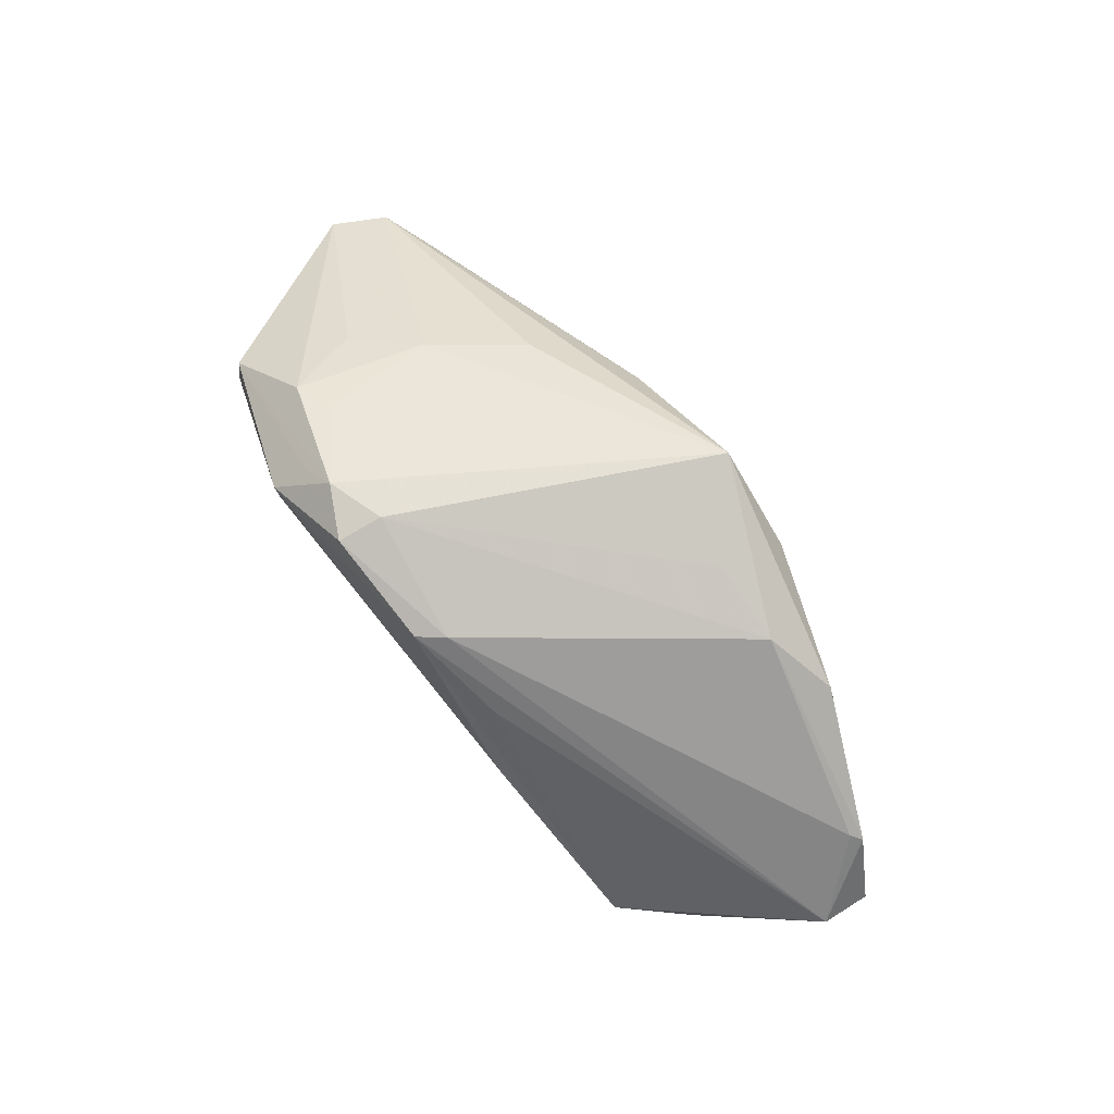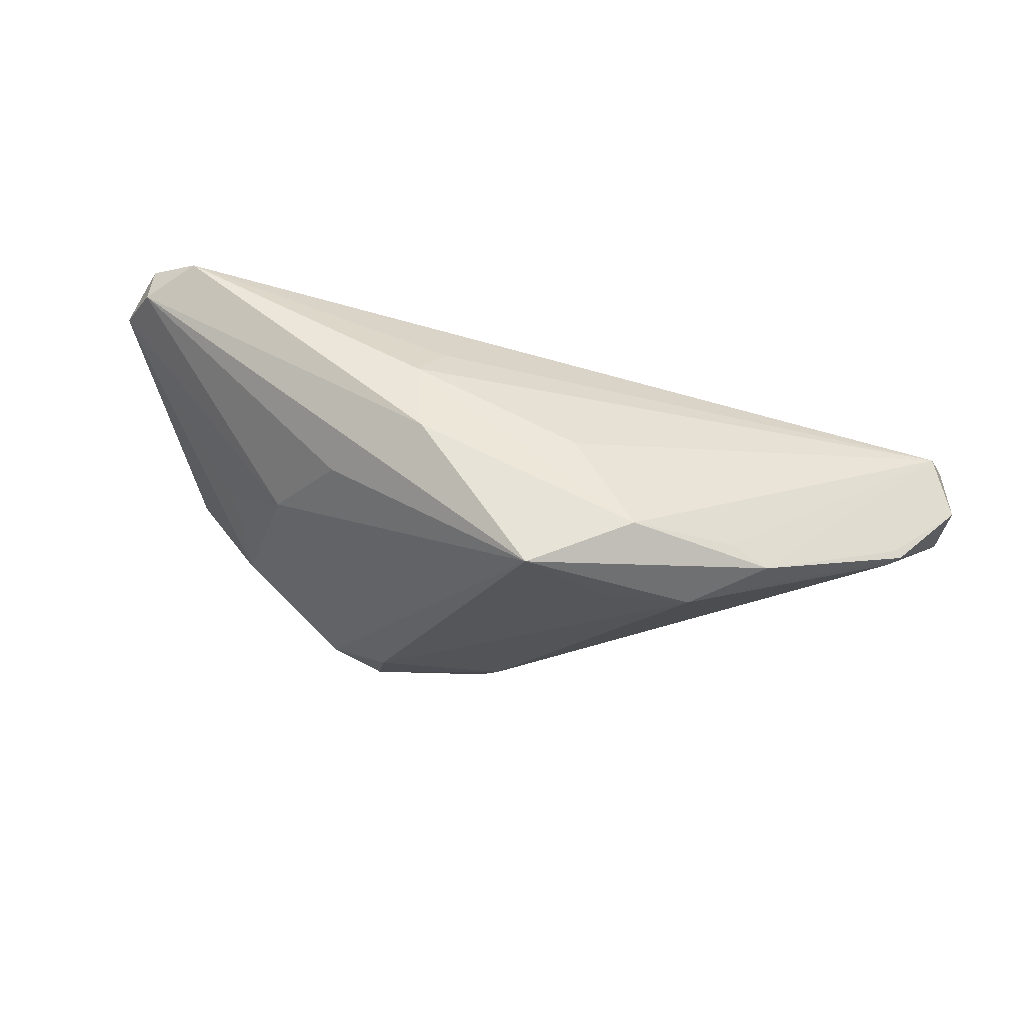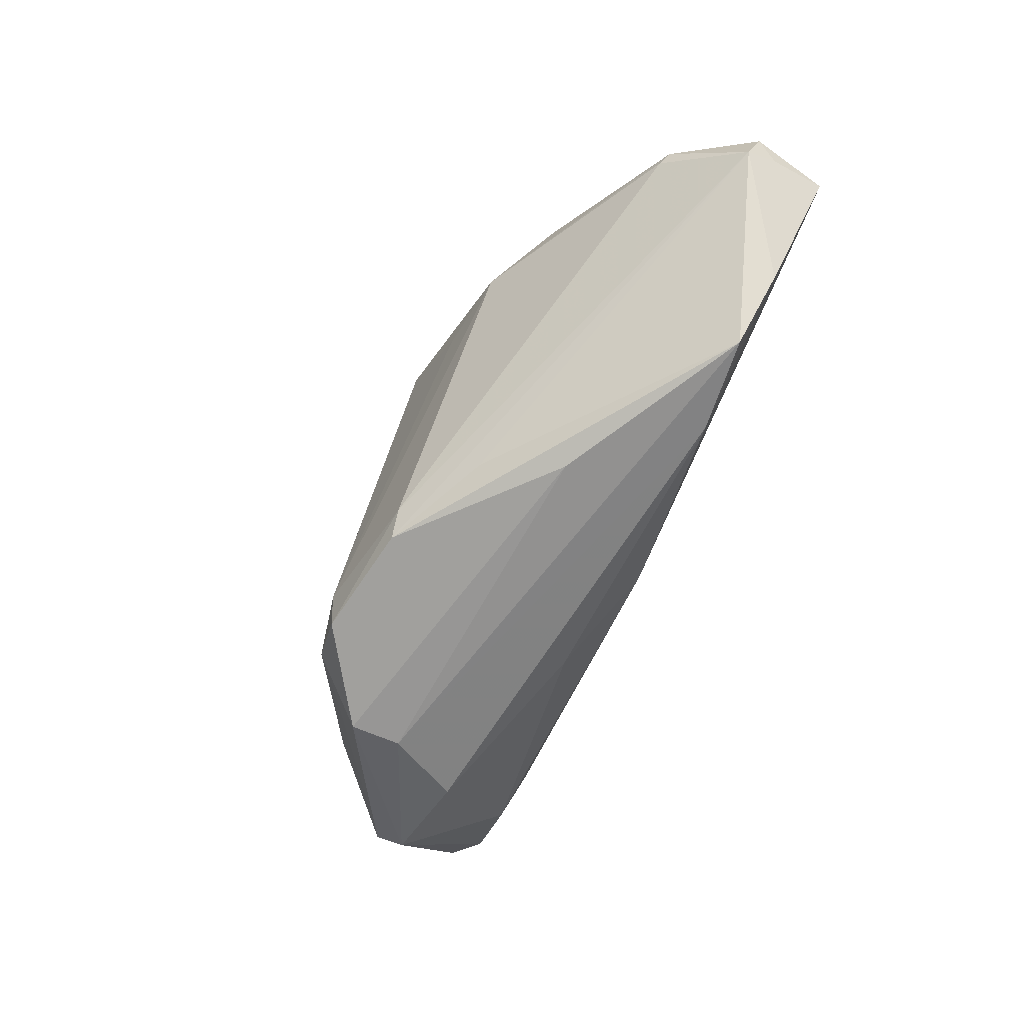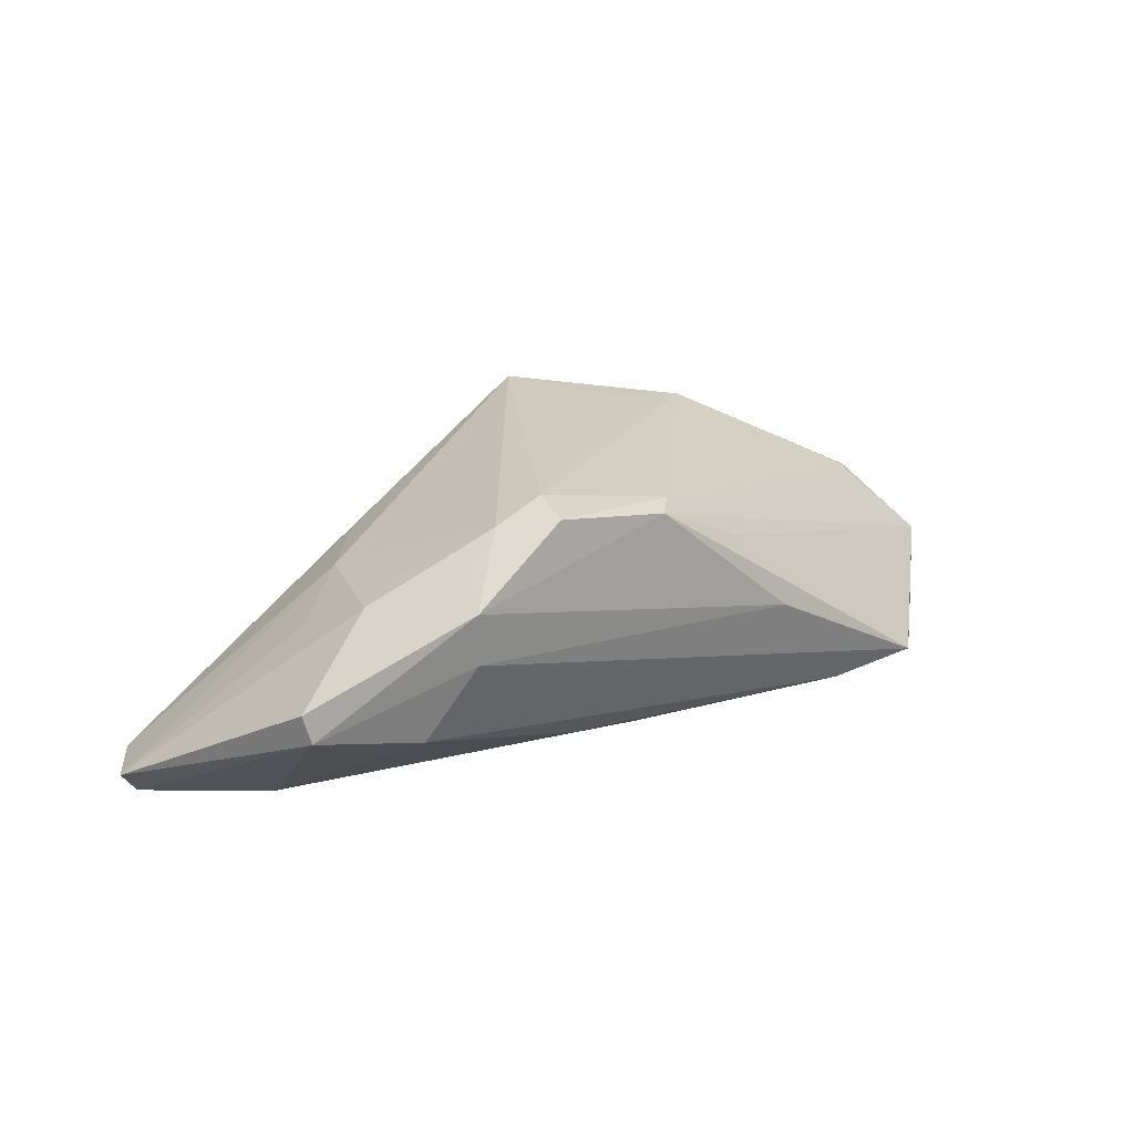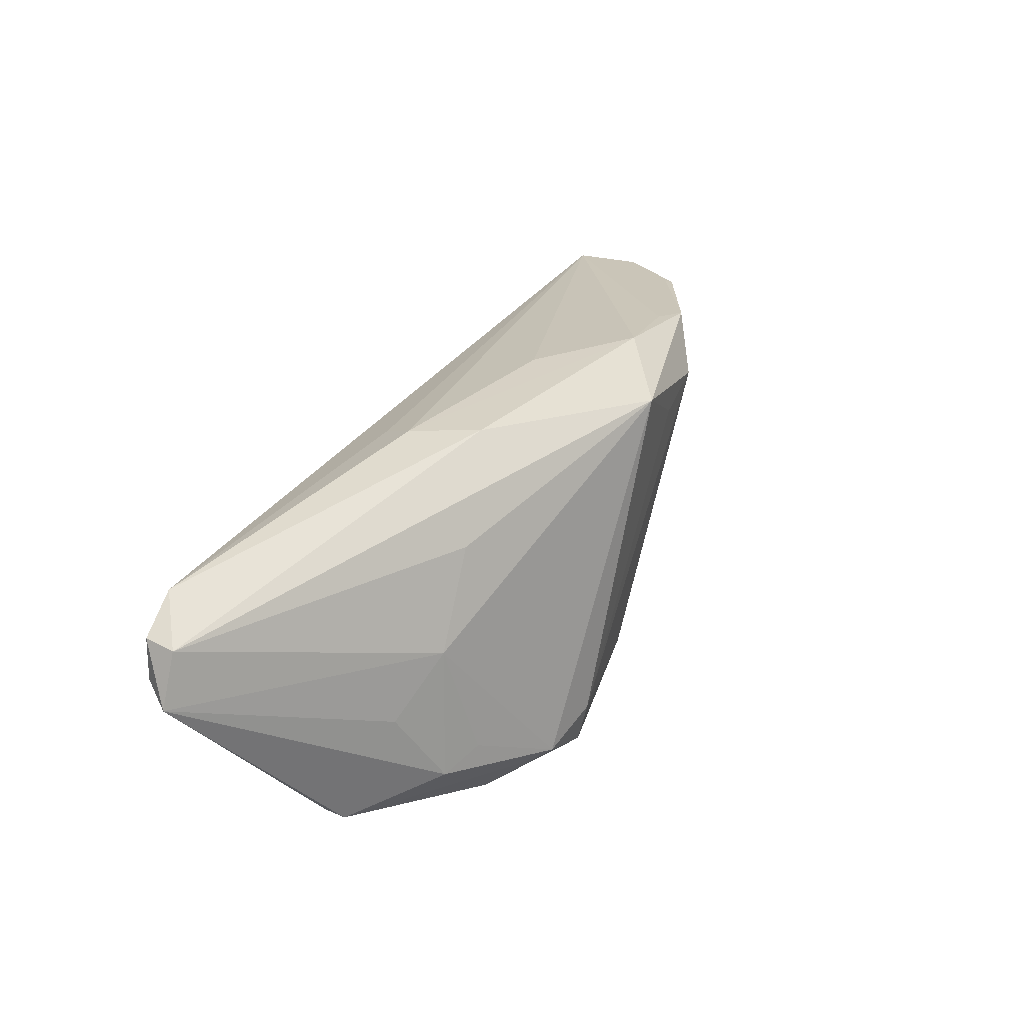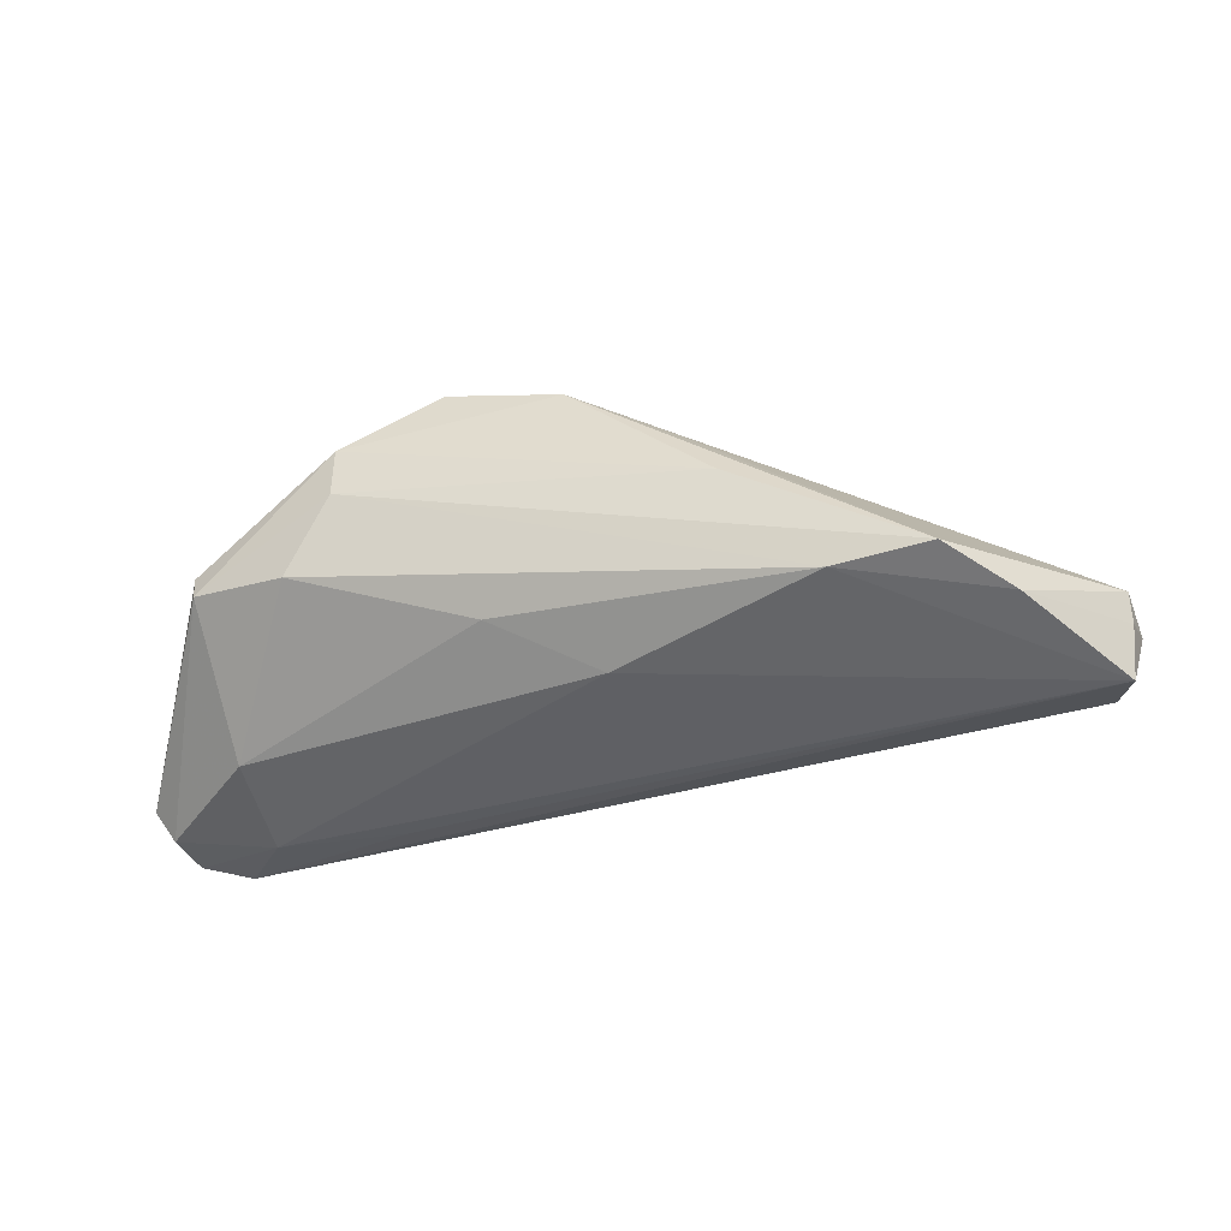
<metadata>
{"format":"obj","ext":"obj","renderer":"f3d","projection":"perspective","resolution":1024,"background":"white","views":[{"elev":79.4,"azim":50.8,"up":"+Z"},{"elev":62.6,"azim":13.0,"up":"+Y"},{"elev":-67.9,"azim":68.0,"up":"+Y"},{"elev":26.7,"azim":-34.3,"up":"+Z"},{"elev":40.8,"azim":-60.5,"up":"+Y"},{"elev":-37.6,"azim":13.7,"up":"+Z"}]}
</metadata>
<code>
v -0.03079 0.00335 0.007702
v 0.005678 0.02202 0.01738
v -0.03295 -0.02045 -0.003992
v 0.0176 0.02147 0.008858
v -0.05836 0.007277 -0.01375
v -0.04317 0.009427 -0.01954
v 0.03893 -0.02201 -0.01376
v -0.0009264 -0.02115 0.01592
v -0.05469 0.01369 -0.0142
v -0.02554 -0.01859 0.01481
v -0.01409 -0.01547 0.01954
v 0.05744 -0.0023 -0.008954
v -0.02151 -0.01752 0.01828
v 0.02603 0.01196 0.01362
v 0.002125 -0.01212 -0.01721
v 0.01662 -0.02281 -0.0003425
v 0.05455 0.005155 -0.01795
v -0.04572 -0.016 0.001514
v 0.03498 0.01477 0.008002
v 0.02733 -0.02124 -0.01459
v -0.01513 -0.02105 0.01883
v -0.01414 0.02122 -0.006948
v -0.03566 -0.01278 0.01042
v -0.02714 -0.02281 0.01137
v 0.05119 0.007495 -0.001886
v -0.05469 0.01399 -0.01801
v -0.056 0.008588 -0.01739
v -0.04361 -0.002775 -0.01594
v 0.007996 0.02027 -0.001204
v 0.01585 0.0128 0.01544
v -0.0273 0.0104 -0.01931
v -0.03838 -0.00332 0.005073
v 0.03008 0.01662 0.00674
v 0.04628 -0.01456 -0.016
v -0.02725 -0.02281 0.005037
v -0.01132 0.02281 0.001924
v -0.01176 0.01772 -0.01179
v 0.05204 0.007097 -0.001258
v -0.04895 0.01677 -0.0187
v -0.03057 -0.01123 0.01229
v 0.05662 -0.0006969 -0.01954
v 0.001663 -0.01818 0.01621
v -0.04511 -0.01699 -0.001876
v -0.01059 -0.01749 -0.01174
v 0.0506 0.006051 -0.000412
v -0.02264 0.01399 0.006306
v 0.01152 -0.01906 0.009037
v 0.05746 -0.001386 -0.01269
v 0.05836 0.003999 -0.01089
f 31 39 41
f 2 13 11
f 36 9 2
f 39 9 36
f 4 36 2
f 5 9 26
f 26 9 39
f 1 13 2
f 1 9 5
f 21 11 13
f 14 11 42
f 45 14 42
f 42 21 8
f 11 21 42
f 8 12 42
f 42 12 45
f 30 14 2
f 2 11 30
f 30 11 14
f 39 31 6
f 6 26 39
f 6 31 41
f 2 9 46
f 46 1 2
f 9 1 46
f 12 7 34
f 34 20 41
f 34 7 20
f 47 12 8
f 8 7 47
f 47 7 12
f 41 49 48
f 48 49 12
f 48 34 41
f 12 34 48
f 17 49 41
f 41 39 17
f 29 4 17
f 39 37 17
f 4 33 17
f 16 7 8
f 13 18 10
f 24 10 18
f 8 21 24
f 24 16 8
f 24 21 13
f 13 10 24
f 5 18 23
f 23 18 13
f 22 4 29
f 36 4 22
f 29 17 22
f 22 17 37
f 39 36 22
f 22 37 39
f 2 14 19
f 19 17 33
f 19 4 2
f 19 33 4
f 43 24 18
f 43 28 3
f 43 18 5
f 32 1 5
f 5 23 32
f 32 23 1
f 13 1 40
f 40 23 13
f 1 23 40
f 38 14 45
f 38 19 14
f 45 12 38
f 12 49 38
f 20 3 44
f 3 28 44
f 15 28 6
f 41 20 15
f 15 6 41
f 20 44 15
f 15 44 28
f 26 6 27
f 6 28 27
f 5 26 27
f 27 43 5
f 28 43 27
f 35 43 3
f 24 43 35
f 35 3 20
f 20 7 35
f 7 16 35
f 16 24 35
f 25 38 49
f 19 38 25
f 49 17 25
f 17 19 25

</code>
